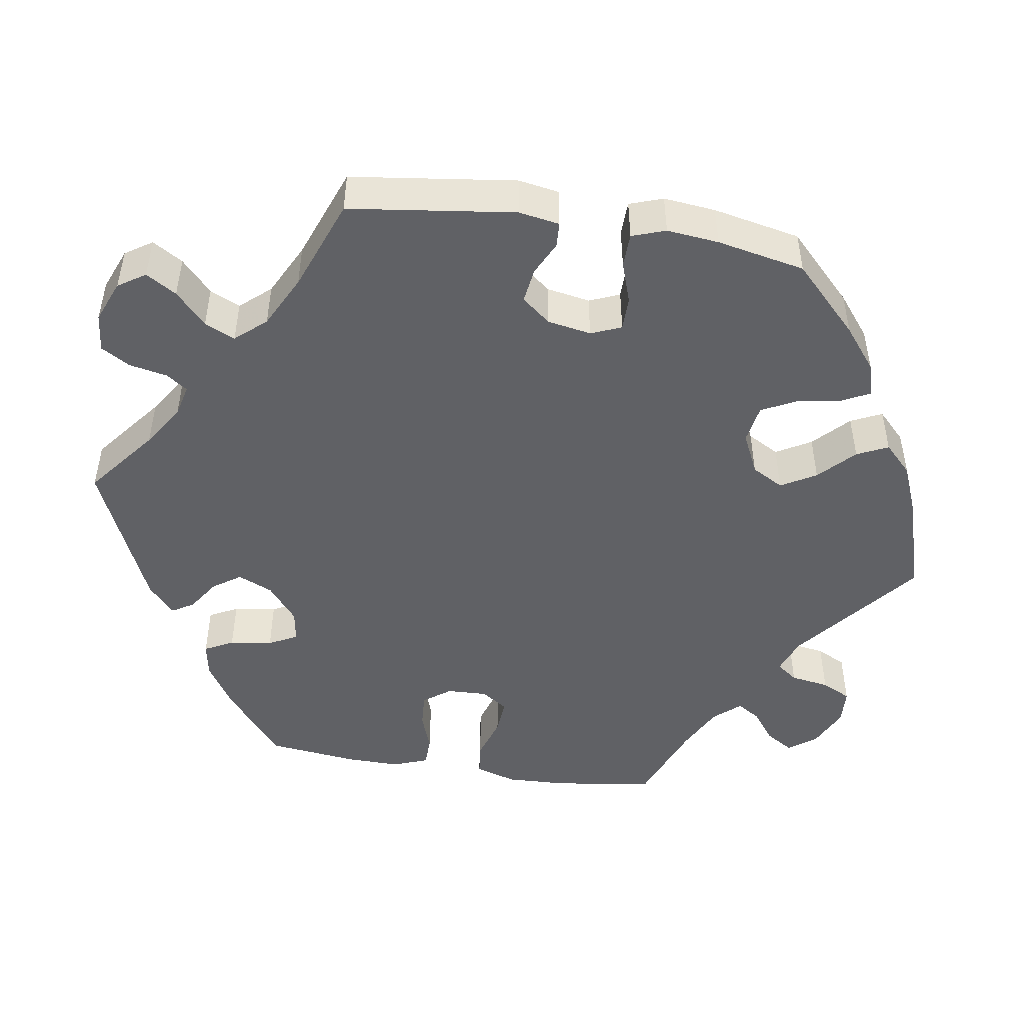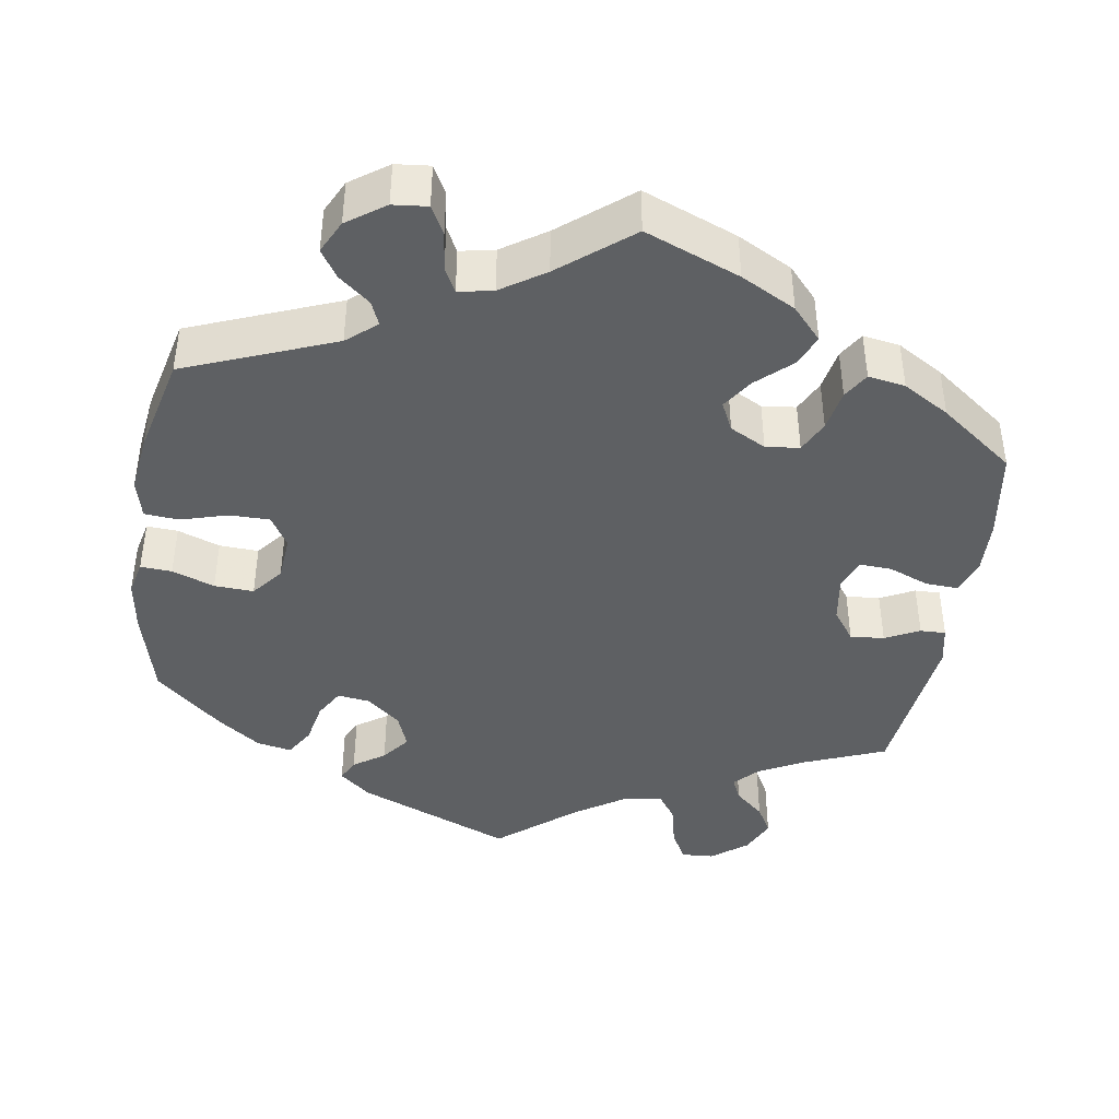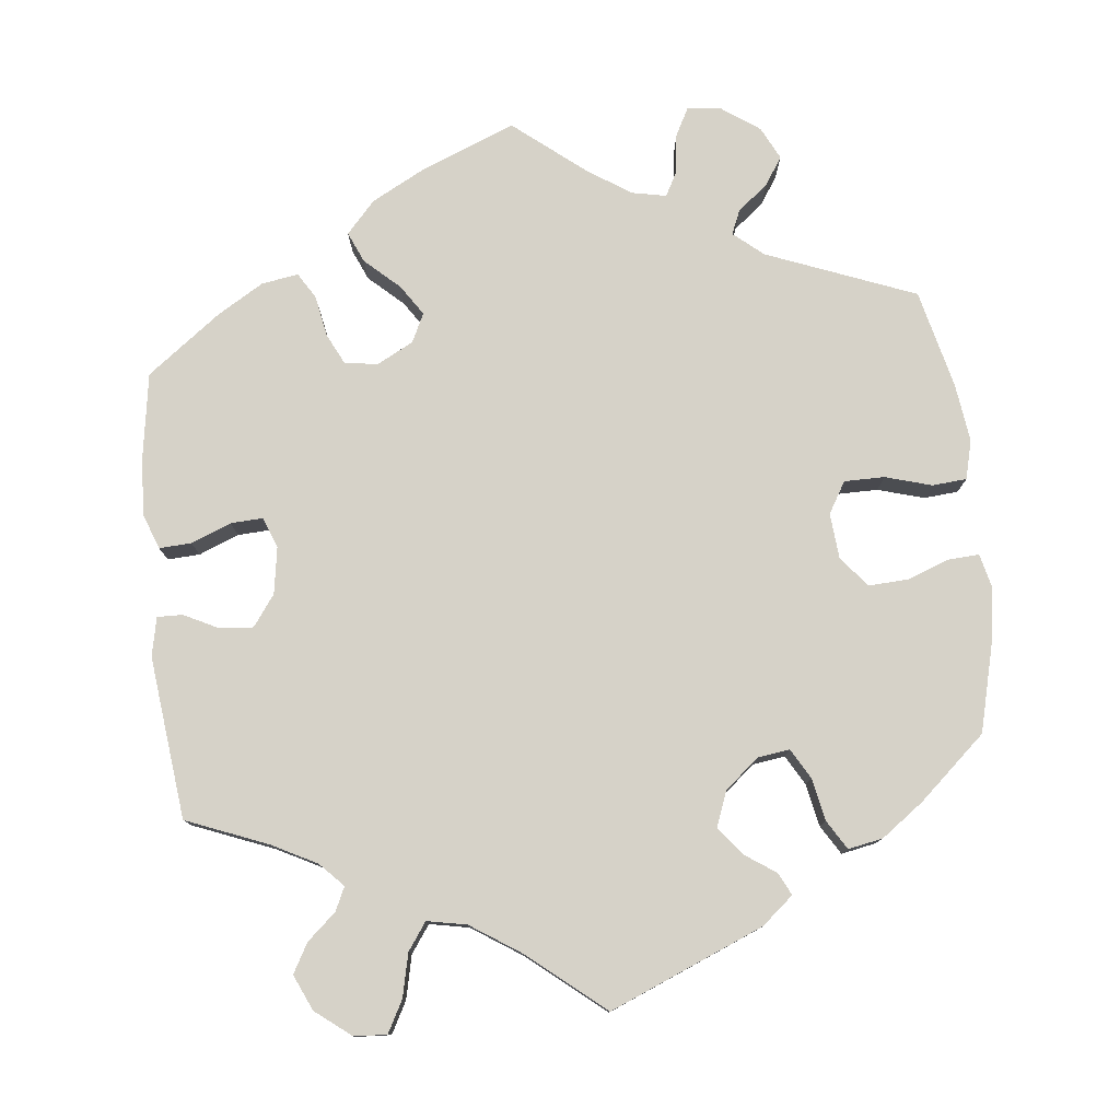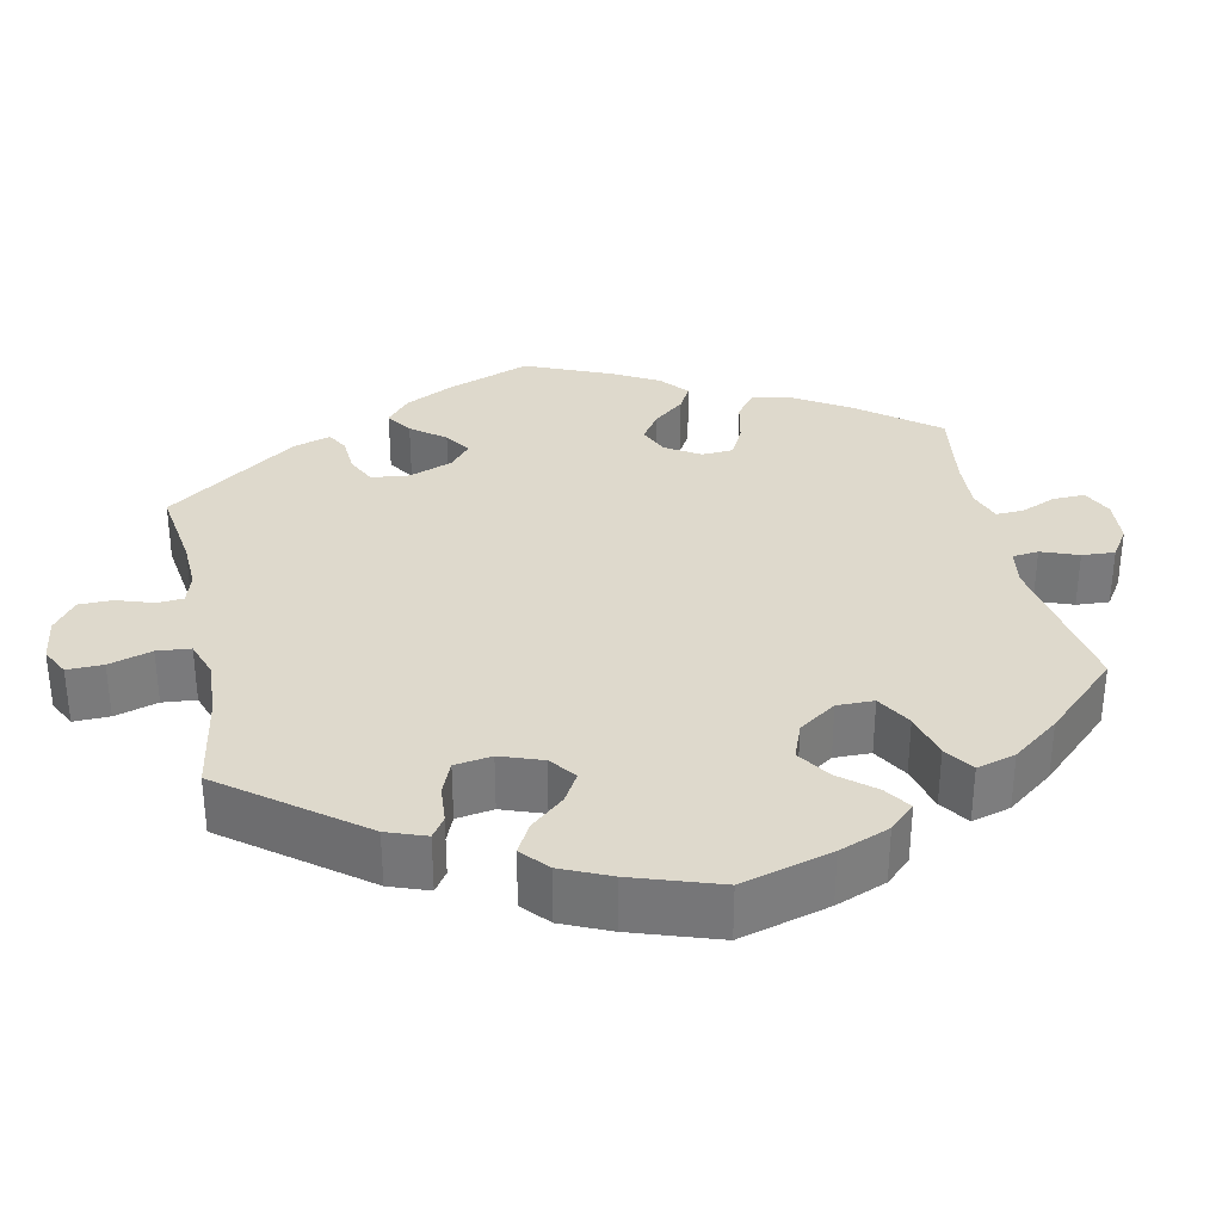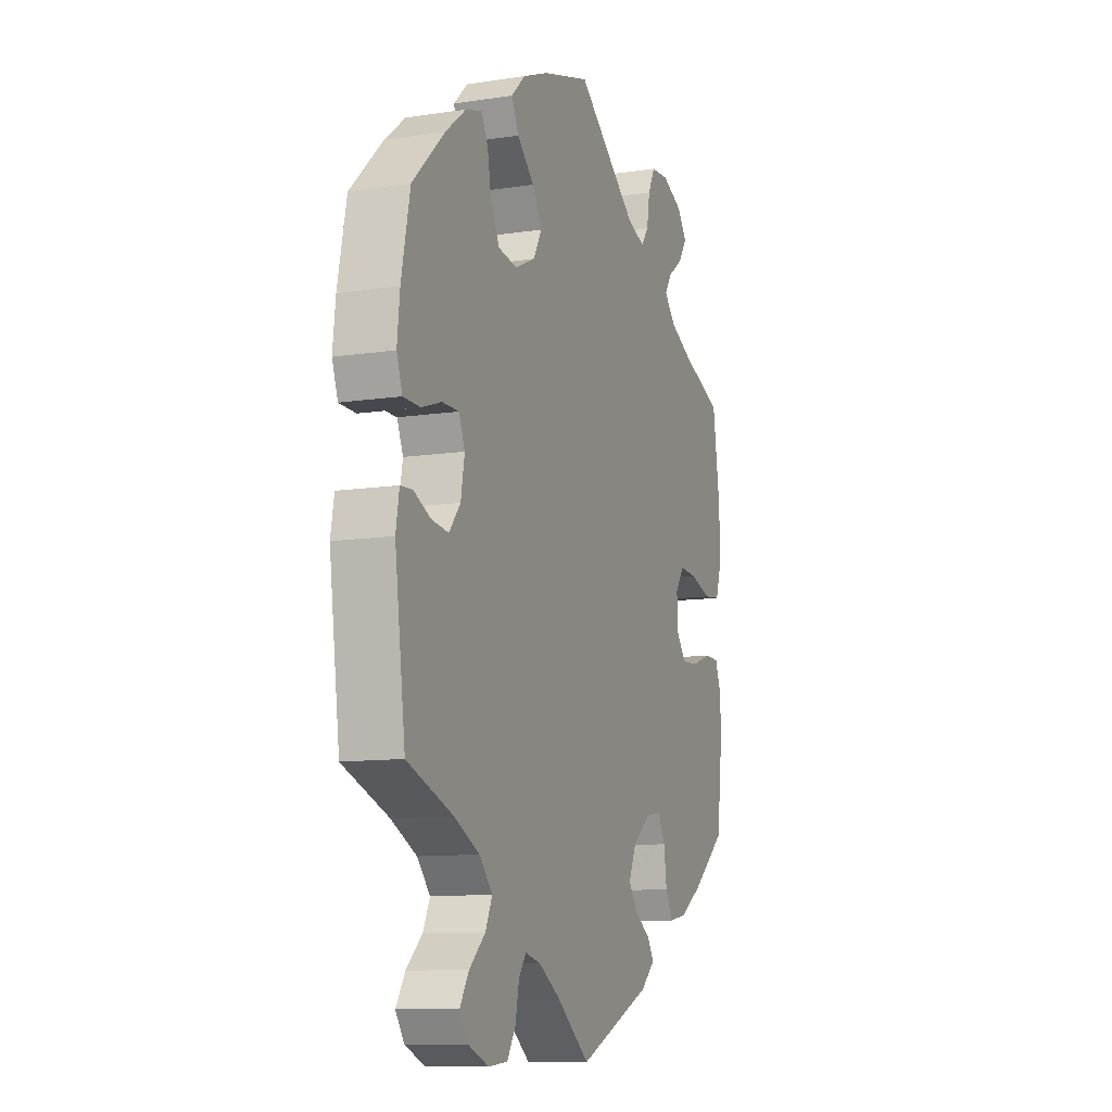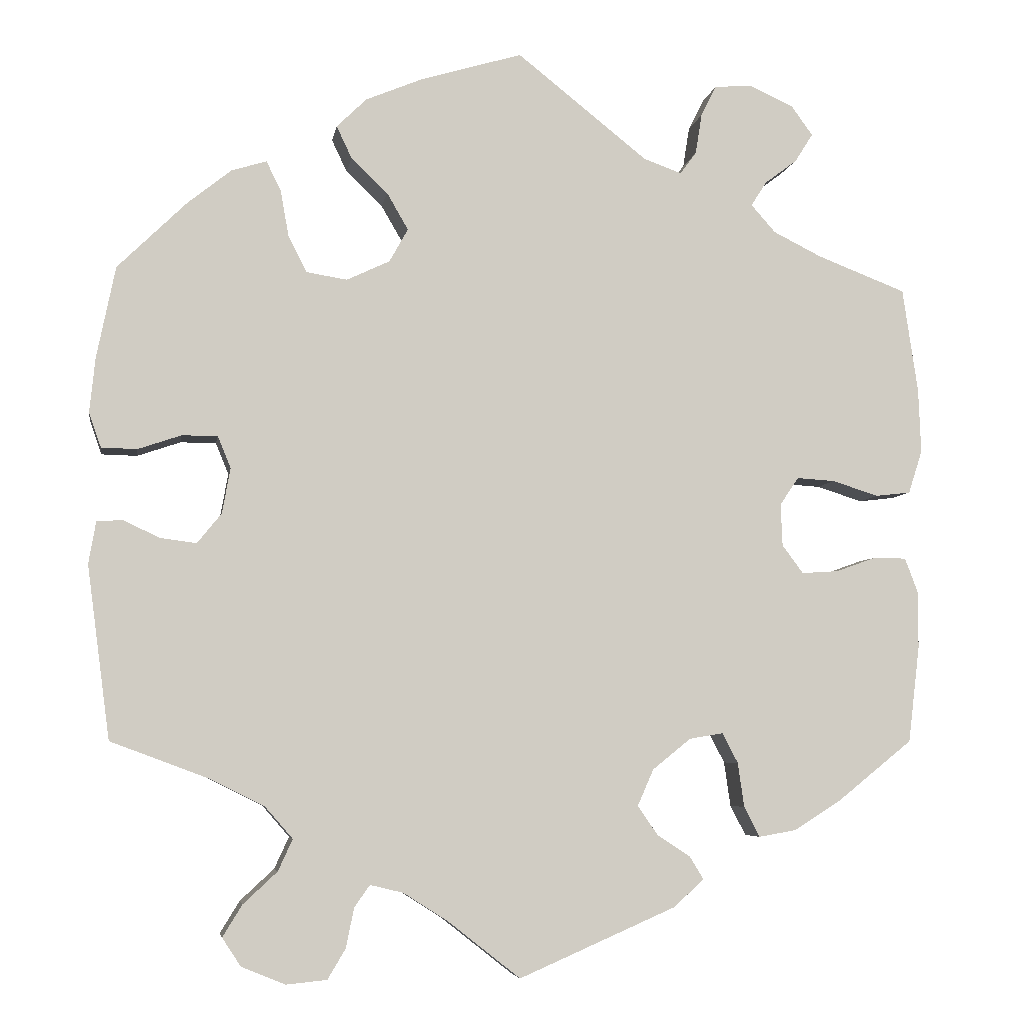
<metadata>
{"format":"obj","ext":"obj","renderer":"f3d","projection":"perspective","resolution":1024,"background":"white","views":[{"elev":-47.6,"azim":-99.0,"up":"+Y"},{"elev":-42.1,"azim":51.1,"up":"+Y"},{"elev":78.2,"azim":-126.2,"up":"+Y"},{"elev":32.2,"azim":-71.9,"up":"+Y"},{"elev":-10.6,"azim":-69.0,"up":"+Z"},{"elev":-5.5,"azim":-9.1,"up":"+Z"}]}
</metadata>
<code>
v -0.089 0.07 -0.508
v -0.144 0.07 -0.473
v -0.185 0.07 -0.463
v -0.204 0.07 -0.49
v -0.214 0.07 -0.539
v -0.236 0.07 -0.576
v -0.286 0.07 -0.581
v -0.34 0.07 -0.559
v -0.363 0.07 -0.524
v -0.339 0.07 -0.485
v -0.297 0.07 -0.446
v -0.279 0.07 -0.407
v -0.313 0.07 -0.368
v -0.381 0.07 -0.334
v -0.501 0.07 -0.289
v -0.529 0.07 -0.076
v -0.52 0.07 -0.024
v -0.488 0.07 -0.022
v -0.444 0.07 -0.043
v -0.399 0.07 -0.049
v -0.369 0.07 -0.012
v -0.359 0.07 0.044
v -0.375 0.07 0.083
v -0.419 0.07 0.083
v -0.472 0.07 0.065
v -0.516 0.07 0.066
v -0.531 0.07 0.109
v -0.524 0.07 0.176
v -0.501 0.07 0.289
v -0.416 0.07 0.372
v -0.362 0.07 0.415
v -0.319 0.07 0.428
v -0.301 0.07 0.392
v -0.291 0.07 0.335
v -0.268 0.07 0.29
v -0.218 0.07 0.282
v -0.165 0.07 0.307
v -0.142 0.07 0.348
v -0.168 0.07 0.393
v -0.213 0.07 0.436
v -0.232 0.07 0.476
v -0.195 0.07 0.512
v -0.125 0.07 0.541
v 0 0.07 0.578
v 0.161 0.07 0.45
v 0.208 0.07 0.433
v 0.228 0.07 0.46
v 0.236 0.07 0.51
v 0.255 0.07 0.548
v 0.302 0.07 0.551
v 0.356 0.07 0.526
v 0.382 0.07 0.49
v 0.36 0.07 0.455
v 0.32 0.07 0.425
v 0.301 0.07 0.395
v 0.331 0.07 0.361
v 0.391 0.07 0.331
v 0.5 0.07 0.289
v 0.519 0.07 0.16
v 0.522 0.07 0.081
v 0.505 0.07 0.028
v 0.462 0.07 0.023
v 0.405 0.07 0.041
v 0.358 0.07 0.044
v 0.335 0.07 0.01
v 0.337 0.07 -0.042
v 0.363 0.07 -0.077
v 0.408 0.07 -0.074
v 0.459 0.07 -0.056
v 0.498 0.07 -0.057
v 0.515 0.07 -0.102
v 0.514 0.07 -0.171
v 0.5 0.07 -0.289
v 0.408 0.07 -0.363
v 0.349 0.07 -0.4
v 0.303 0.07 -0.408
v 0.284 0.07 -0.371
v 0.276 0.07 -0.316
v 0.257 0.07 -0.279
v 0.215 0.07 -0.286
v 0.168 0.07 -0.324
v 0.148 0.07 -0.369
v 0.173 0.07 -0.405
v 0.214 0.07 -0.432
v 0.231 0.07 -0.46
v 0.193 0.07 -0.494
v 0 0.07 -0.578
v -0.089 0 -0.508
v -0.144 0 -0.473
v -0.185 0 -0.463
v -0.204 0 -0.49
v -0.214 0 -0.539
v -0.236 0 -0.576
v -0.286 0 -0.581
v -0.34 0 -0.559
v -0.363 0 -0.524
v -0.339 0 -0.485
v -0.297 0 -0.446
v -0.279 0 -0.407
v -0.313 0 -0.368
v -0.381 0 -0.334
v -0.501 0 -0.289
v -0.529 0 -0.076
v -0.52 0 -0.024
v -0.488 0 -0.022
v -0.444 0 -0.043
v -0.399 0 -0.049
v -0.369 0 -0.012
v -0.359 0 0.044
v -0.375 0 0.083
v -0.419 0 0.083
v -0.472 0 0.065
v -0.516 0 0.066
v -0.531 0 0.109
v -0.524 0 0.176
v -0.501 0 0.289
v -0.416 0 0.372
v -0.362 0 0.415
v -0.319 0 0.428
v -0.301 0 0.392
v -0.291 0 0.335
v -0.268 0 0.29
v -0.218 0 0.282
v -0.165 0 0.307
v -0.142 0 0.348
v -0.168 0 0.393
v -0.213 0 0.436
v -0.232 0 0.476
v -0.195 0 0.512
v -0.125 0 0.541
v 0 0 0.578
v 0.161 0 0.45
v 0.208 0 0.433
v 0.228 0 0.46
v 0.236 0 0.51
v 0.255 0 0.548
v 0.302 0 0.551
v 0.356 0 0.526
v 0.382 0 0.49
v 0.36 0 0.455
v 0.32 0 0.425
v 0.301 0 0.395
v 0.331 0 0.361
v 0.391 0 0.331
v 0.5 0 0.289
v 0.519 0 0.16
v 0.522 0 0.081
v 0.505 0 0.028
v 0.462 0 0.023
v 0.405 0 0.041
v 0.358 0 0.044
v 0.335 0 0.01
v 0.337 0 -0.042
v 0.363 0 -0.077
v 0.408 0 -0.074
v 0.459 0 -0.056
v 0.498 0 -0.057
v 0.515 0 -0.102
v 0.514 0 -0.171
v 0.5 0 -0.289
v 0.408 0 -0.363
v 0.349 0 -0.4
v 0.303 0 -0.408
v 0.284 0 -0.371
v 0.276 0 -0.316
v 0.257 0 -0.279
v 0.215 0 -0.286
v 0.168 0 -0.324
v 0.148 0 -0.369
v 0.173 0 -0.405
v 0.214 0 -0.432
v 0.231 0 -0.46
v 0.193 0 -0.494
v 0 0 -0.578
f 86 87 1
f 83 84 85 86
f 82 83 86 1
f 81 82 1 2
f 80 81 2 3
f 75 76 77 78
f 75 78 79
f 74 75 79
f 73 74 79
f 72 73 79
f 71 72 79 80
f 68 69 70 71
f 67 68 71 80
f 60 61 62 63
f 60 63 64
f 57 58 59 60
f 56 57 60 64
f 55 56 64 65
f 51 52 53 54
f 51 54 55
f 50 51 55
f 47 48 49 50
f 46 47 50 55
f 45 46 55 65
f 39 40 41 42
f 38 39 42 43
f 31 32 33 34
f 31 34 35
f 30 31 35
f 29 30 35
f 28 29 35 36
f 24 25 26 27
f 23 24 27 28
f 16 17 18 19
f 14 15 16 19
f 13 14 19 20
f 12 13 20 21
f 8 9 10 11
f 8 11 12
f 7 8 12
f 4 5 6 7
f 3 4 7 12
f 66 67 80 3
f 38 43 44 45
f 37 38 45 65
f 36 37 65 66
f 23 28 36 66
f 3 12 21 22
f 66 3 22
f 22 23 66
f 88 174 173
f 173 172 171 170
f 88 173 170 169
f 89 88 169 168
f 90 89 168 167
f 165 164 163 162
f 166 165 162
f 166 162 161
f 166 161 160
f 166 160 159
f 167 166 159 158
f 158 157 156 155
f 167 158 155 154
f 150 149 148 147
f 151 150 147
f 147 146 145 144
f 151 147 144 143
f 152 151 143 142
f 141 140 139 138
f 142 141 138
f 142 138 137
f 137 136 135 134
f 142 137 134 133
f 152 142 133 132
f 129 128 127 126
f 130 129 126 125
f 121 120 119 118
f 122 121 118
f 122 118 117
f 122 117 116
f 123 122 116 115
f 114 113 112 111
f 115 114 111 110
f 106 105 104 103
f 106 103 102 101
f 107 106 101 100
f 108 107 100 99
f 98 97 96 95
f 99 98 95
f 99 95 94
f 94 93 92 91
f 99 94 91 90
f 90 167 154 153
f 132 131 130 125
f 152 132 125 124
f 153 152 124 123
f 153 123 115 110
f 109 108 99 90
f 109 90 153
f 153 110 109
f 1 88 89 2
f 2 89 90 3
f 3 90 91 4
f 4 91 92 5
f 5 92 93 6
f 6 93 94 7
f 7 94 95 8
f 8 95 96 9
f 9 96 97 10
f 10 97 98 11
f 11 98 99 12
f 12 99 100 13
f 13 100 101 14
f 14 101 102 15
f 15 102 103 16
f 16 103 104 17
f 17 104 105 18
f 18 105 106 19
f 19 106 107 20
f 20 107 108 21
f 21 108 109 22
f 22 109 110 23
f 23 110 111 24
f 24 111 112 25
f 25 112 113 26
f 26 113 114 27
f 27 114 115 28
f 28 115 116 29
f 29 116 117 30
f 30 117 118 31
f 31 118 119 32
f 32 119 120 33
f 33 120 121 34
f 34 121 122 35
f 35 122 123 36
f 36 123 124 37
f 37 124 125 38
f 38 125 126 39
f 39 126 127 40
f 40 127 128 41
f 41 128 129 42
f 42 129 130 43
f 43 130 131 44
f 44 131 132 45
f 45 132 133 46
f 46 133 134 47
f 47 134 135 48
f 48 135 136 49
f 49 136 137 50
f 50 137 138 51
f 51 138 139 52
f 52 139 140 53
f 53 140 141 54
f 54 141 142 55
f 55 142 143 56
f 56 143 144 57
f 57 144 145 58
f 58 145 146 59
f 59 146 147 60
f 60 147 148 61
f 61 148 149 62
f 62 149 150 63
f 63 150 151 64
f 64 151 152 65
f 65 152 153 66
f 66 153 154 67
f 67 154 155 68
f 68 155 156 69
f 69 156 157 70
f 70 157 158 71
f 71 158 159 72
f 72 159 160 73
f 73 160 161 74
f 74 161 162 75
f 75 162 163 76
f 76 163 164 77
f 77 164 165 78
f 78 165 166 79
f 79 166 167 80
f 80 167 168 81
f 81 168 169 82
f 82 169 170 83
f 83 170 171 84
f 84 171 172 85
f 85 172 173 86
f 86 173 174 87
f 87 174 88 1

</code>
